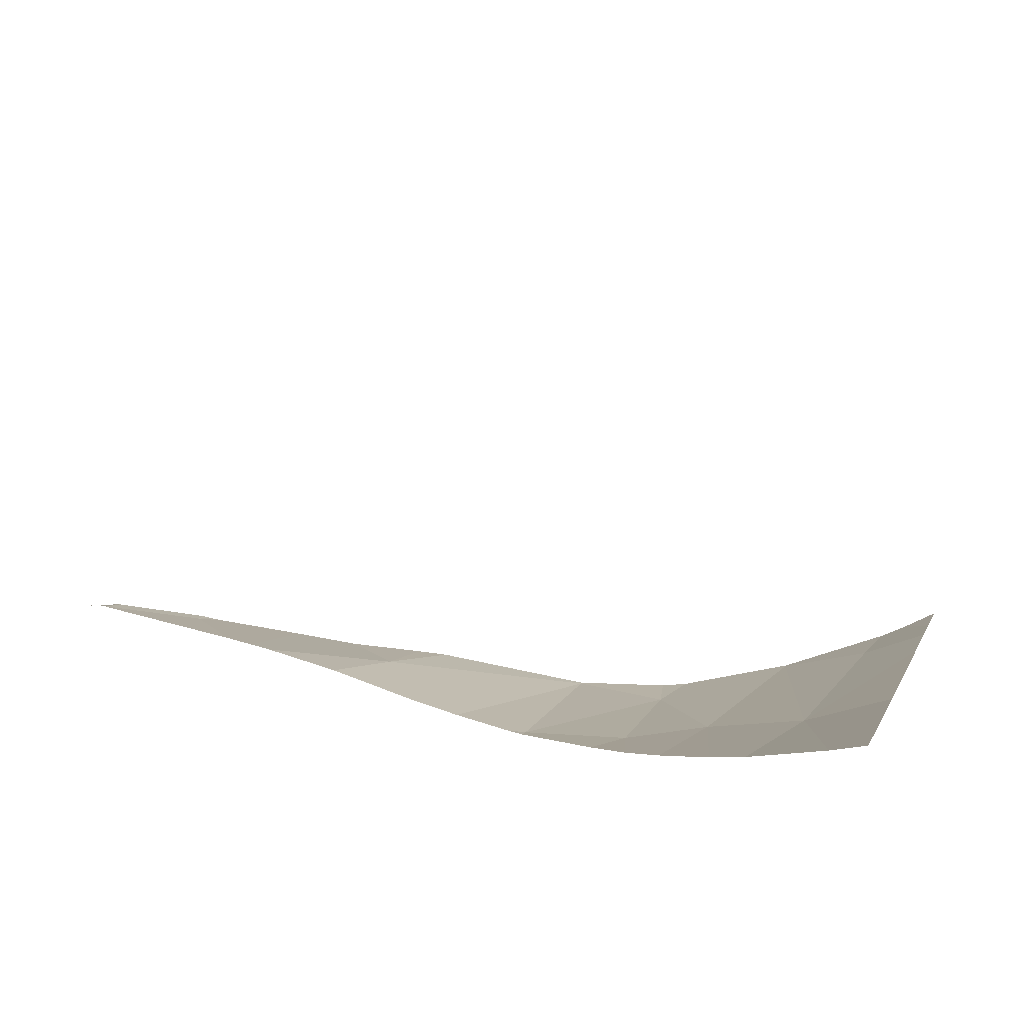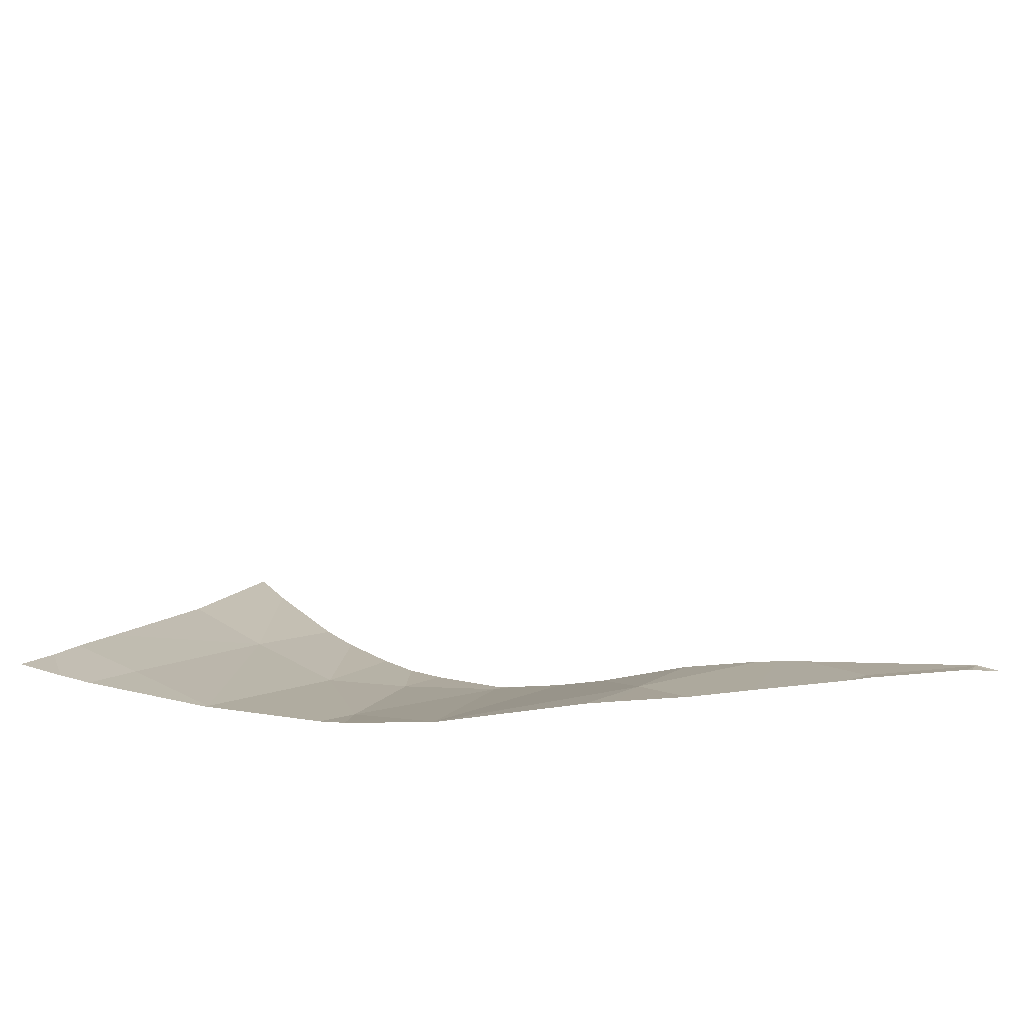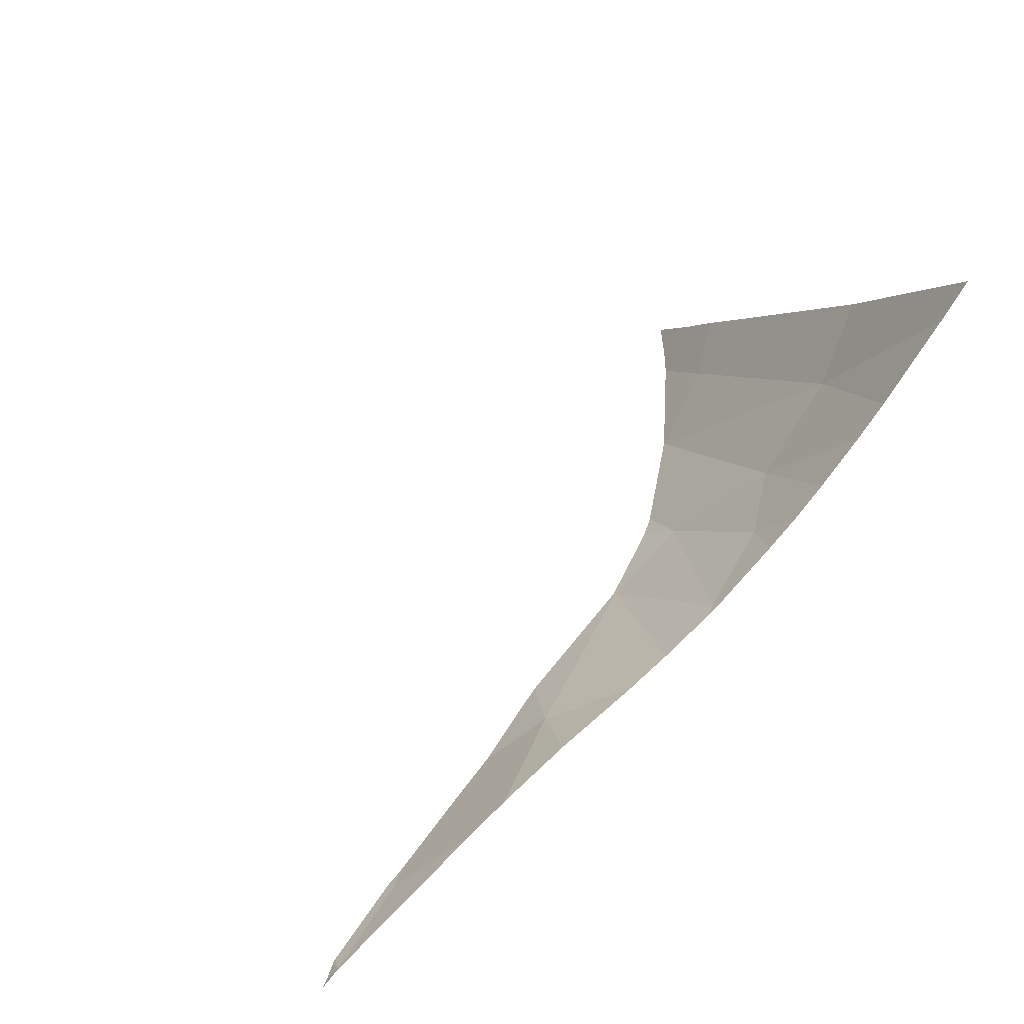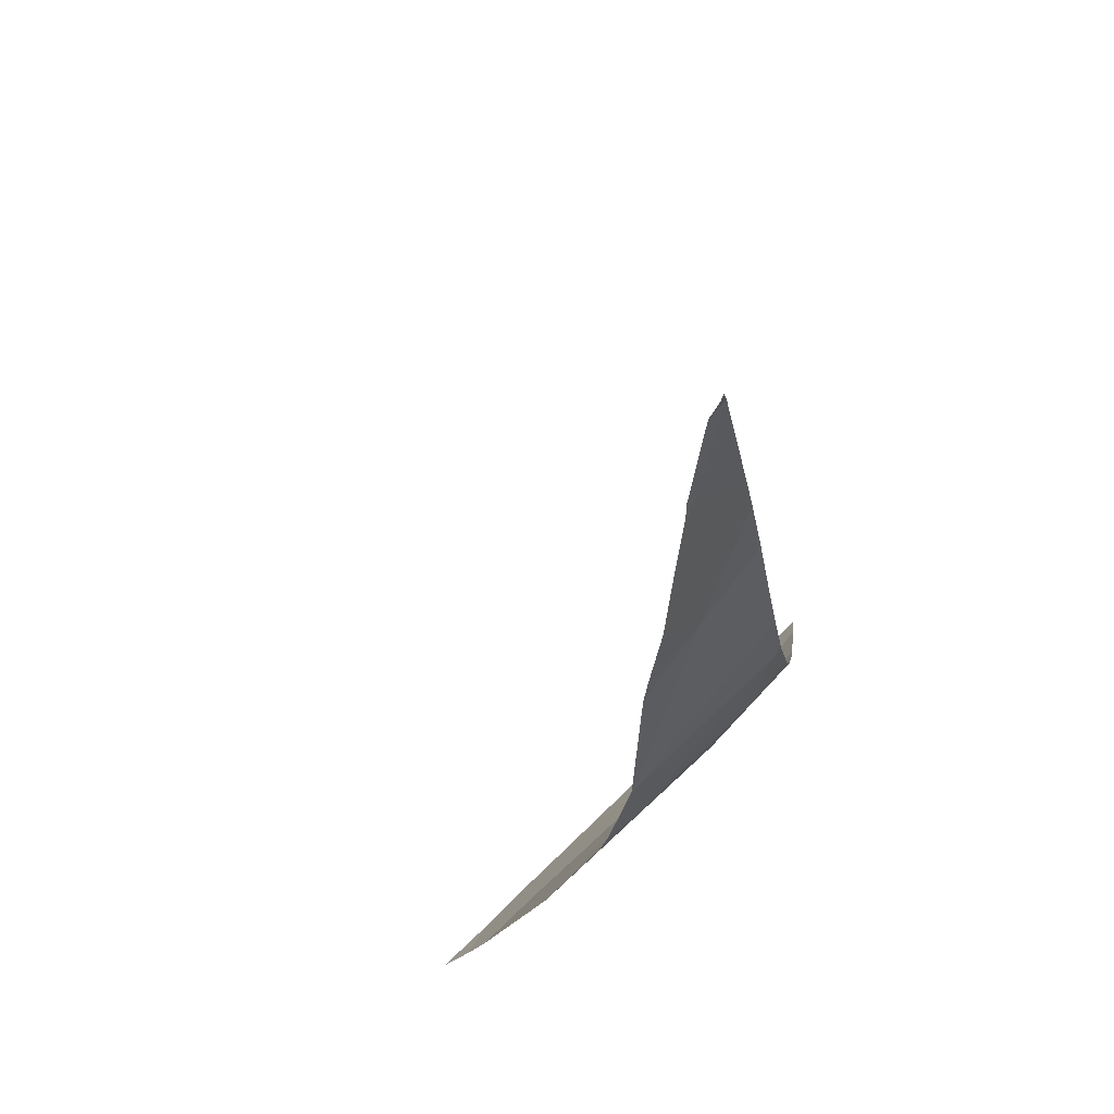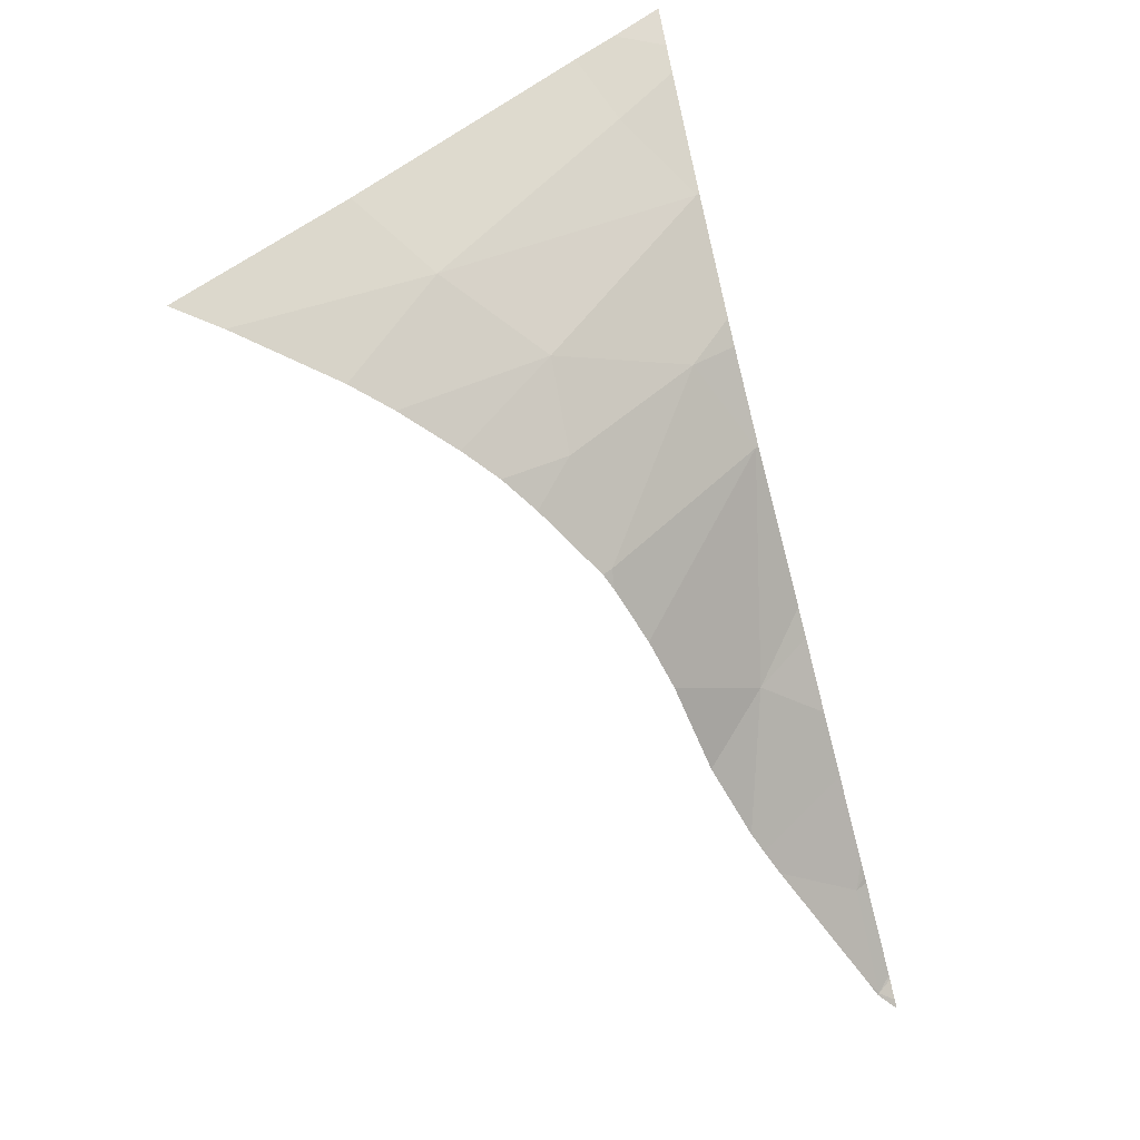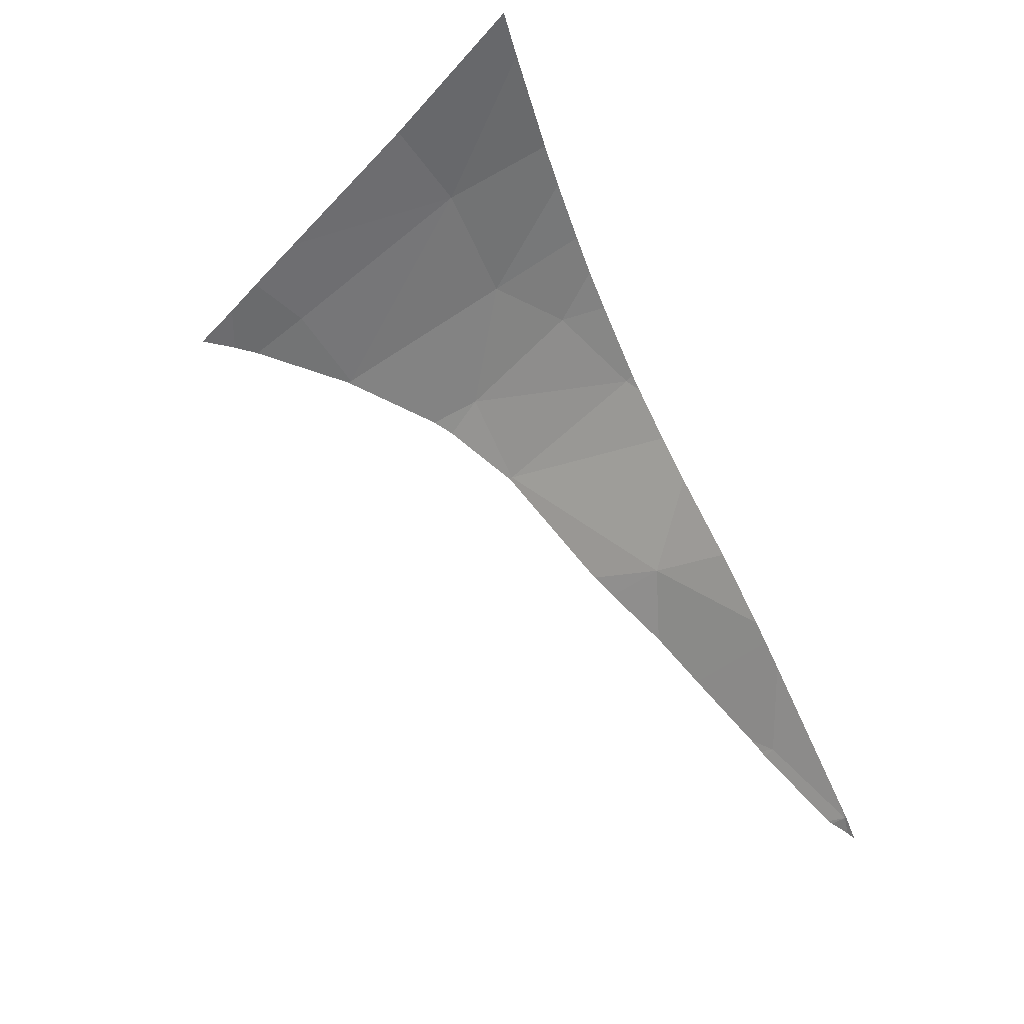
<metadata>
{"format":"obj","ext":"obj","renderer":"f3d","projection":"perspective","resolution":1024,"background":"white","views":[{"elev":56.9,"azim":25.6,"up":"+Z"},{"elev":-41.3,"azim":-155.7,"up":"+Z"},{"elev":53.2,"azim":-41.8,"up":"+Z"},{"elev":-37.2,"azim":-79.7,"up":"+Z"},{"elev":-58.2,"azim":105.4,"up":"+Y"},{"elev":68.3,"azim":-116.0,"up":"+Z"}]}
</metadata>
<code>
v 126.9 789.4 50.89
v 116.8 788.7 48.82
v 138.3 786.8 56.61
v 139.2 788.5 55.18
v 131.9 786.8 54.19
v 124.3 790.5 48.82
v 135.1 787.1 54.72
v 135.2 793.2 48.92
v 135.1 786.8 55.07
v 117.8 788.9 48.82
v 135.1 793.3 48.82
v 128.6 791.9 48.82
v 111.9 787 48.82
v 113.2 786.8 49.67
v 116.9 788.3 49.25
v 121.1 786.8 52.28
v 121.6 789.8 48.82
v 112.8 787.5 48.82
v 125.6 786.8 53.33
v 127.3 791.5 48.82
v 112.5 786.8 49.44
v 134.4 786.8 54.84
v 112.5 786.9 49.37
v 111.5 786.8 48.82
v 119.9 786.8 51.9
v 117.2 788.7 48.82
v 122.1 786.8 52.56
v 129.6 786.8 53.78
v 112.6 787.4 48.82
v 147 799.5 51.08
v 139.2 788.5 55.18
v 144.9 786.8 61.53
v 142.2 790.6 55.05
v 135.1 787.1 54.72
v 149.2 798.6 54.45
v 147.9 786.8 64.81
v 143.7 798.4 48.93
v 139.9 786.8 57.5
v 149.2 802.4 50.65
v 143.7 798.5 48.82
v 143.7 798.5 48.82
v 138.8 794.9 48.82
v 139.7 795.5 48.82
v 139.2 793.4 50.4
v 146.2 791.1 58.12
v 149.2 786.8 66.4
v 148.2 803 48.82
v 138.3 786.8 56.61
v 135.2 793.2 48.92
v 147.3 802.1 48.82
v 135.1 793.3 48.82
v 141.3 786.8 58.53
v 143.4 786.8 60.22
v 149.2 800.9 52.21
v 143.6 798.4 48.82
v 144.1 798.8 48.82
v 149.2 804.4 48.82
v 149.2 792.4 60.44
v 135.2 793.4 48.82
g 091_W_Aya_100K_01
f 1 16 17
g 091_W_Aya_100K_01
f 8 1 12
g 091_W_Aya_100K_01
f 7 4 3
g 091_W_Aya_100K_01
f 1 20 12
g 091_W_Aya_100K_01
f 10 17 16
g 091_W_Aya_100K_01
f 1 27 16
g 091_W_Aya_100K_01
f 1 17 6
g 091_W_Aya_100K_01
f 1 6 20
g 091_W_Aya_100K_01
f 10 16 25
g 091_W_Aya_100K_01
f 15 23 18
g 091_W_Aya_100K_01
f 5 1 8
g 091_W_Aya_100K_01
f 15 18 2
g 091_W_Aya_100K_01
f 7 3 9
g 091_W_Aya_100K_01
f 7 5 8
g 091_W_Aya_100K_01
f 19 27 1
g 091_W_Aya_100K_01
f 8 12 11
g 091_W_Aya_100K_01
f 28 19 1
g 091_W_Aya_100K_01
f 15 2 26
g 091_W_Aya_100K_01
f 13 23 21
g 091_W_Aya_100K_01
f 23 25 14
g 091_W_Aya_100K_01
f 14 21 23
g 091_W_Aya_100K_01
f 13 21 24
g 091_W_Aya_100K_01
f 23 15 25
g 091_W_Aya_100K_01
f 29 23 13
g 091_W_Aya_100K_01
f 7 22 5
g 091_W_Aya_100K_01
f 22 7 9
g 091_W_Aya_100K_01
f 10 25 15
g 091_W_Aya_100K_01
f 10 15 26
g 091_W_Aya_100K_01
f 18 23 29
g 091_W_Aya_100K_01
f 5 28 1
g 091_W_Aya_100K_01
f 30 50 47
g 091_W_Aya_100K_01
f 33 38 31
g 091_W_Aya_100K_01
f 45 37 30
g 091_W_Aya_100K_01
f 30 47 39
g 091_W_Aya_100K_01
f 37 44 43
g 091_W_Aya_100K_01
f 54 45 30
g 091_W_Aya_100K_01
f 37 33 44
g 091_W_Aya_100K_01
f 37 45 33
g 091_W_Aya_100K_01
f 33 31 44
g 091_W_Aya_100K_01
f 43 44 42
g 091_W_Aya_100K_01
f 54 35 45
g 091_W_Aya_100K_01
f 32 33 45
g 091_W_Aya_100K_01
f 30 39 54
g 091_W_Aya_100K_01
f 35 58 45
g 091_W_Aya_100K_01
f 30 37 56
g 091_W_Aya_100K_01
f 39 47 57
g 091_W_Aya_100K_01
f 37 43 55
g 091_W_Aya_100K_01
f 36 45 58
g 091_W_Aya_100K_01
f 41 37 55
g 091_W_Aya_100K_01
f 32 53 33
g 091_W_Aya_100K_01
f 44 49 59
g 091_W_Aya_100K_01
f 59 49 51
g 091_W_Aya_100K_01
f 53 52 33
g 091_W_Aya_100K_01
f 30 56 50
g 091_W_Aya_100K_01
f 40 37 41
g 091_W_Aya_100K_01
f 44 34 49
g 091_W_Aya_100K_01
f 31 34 44
g 091_W_Aya_100K_01
f 38 48 31
g 091_W_Aya_100K_01
f 32 45 36
g 091_W_Aya_100K_01
f 33 52 38
g 091_W_Aya_100K_01
f 36 58 46
g 091_W_Aya_100K_01
f 40 56 37
g 091_W_Aya_100K_01
f 44 59 42

</code>
